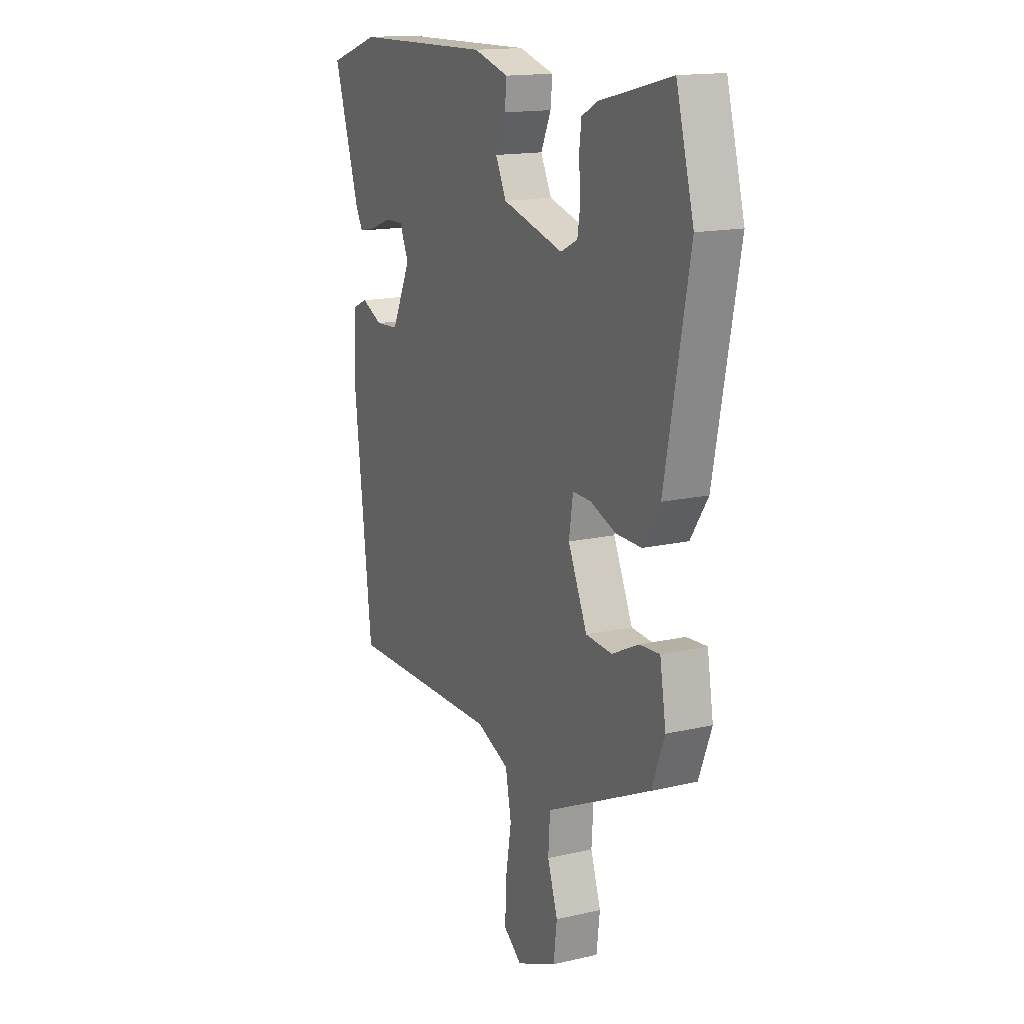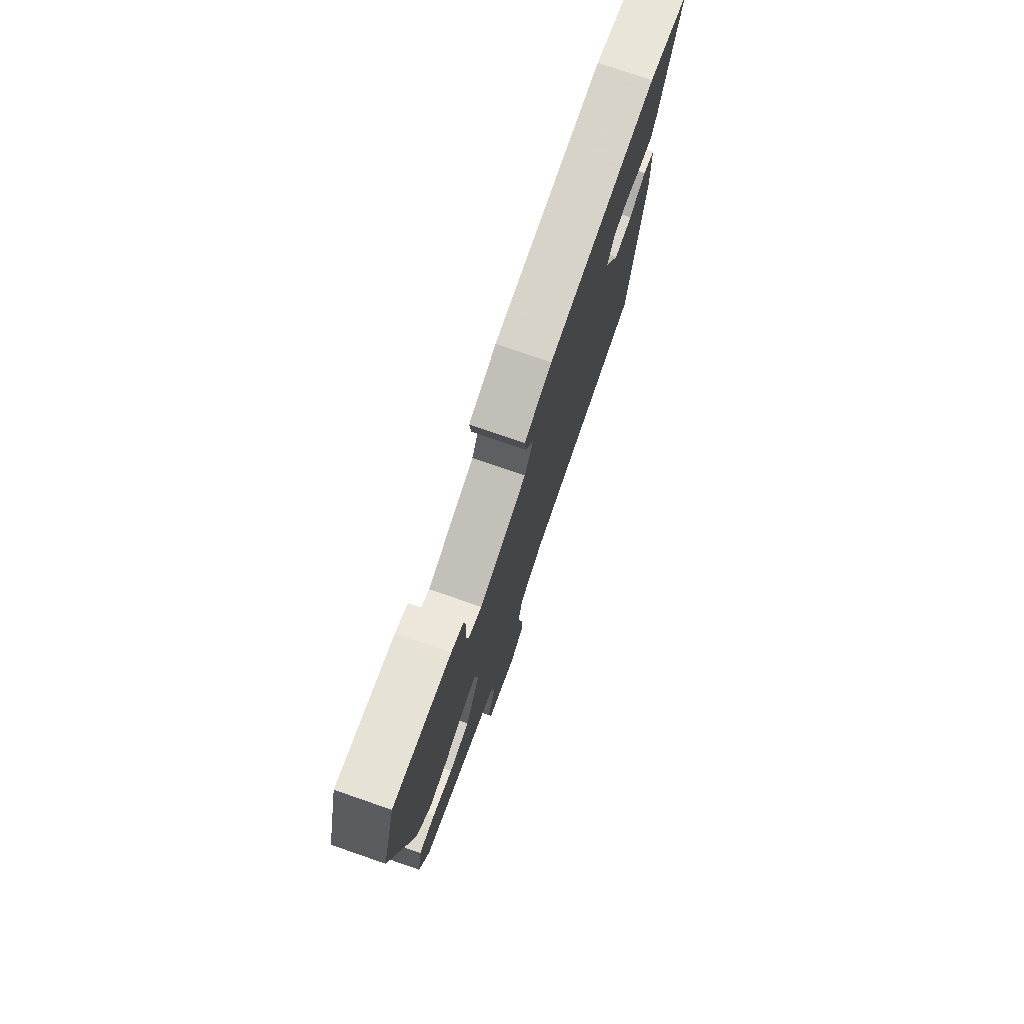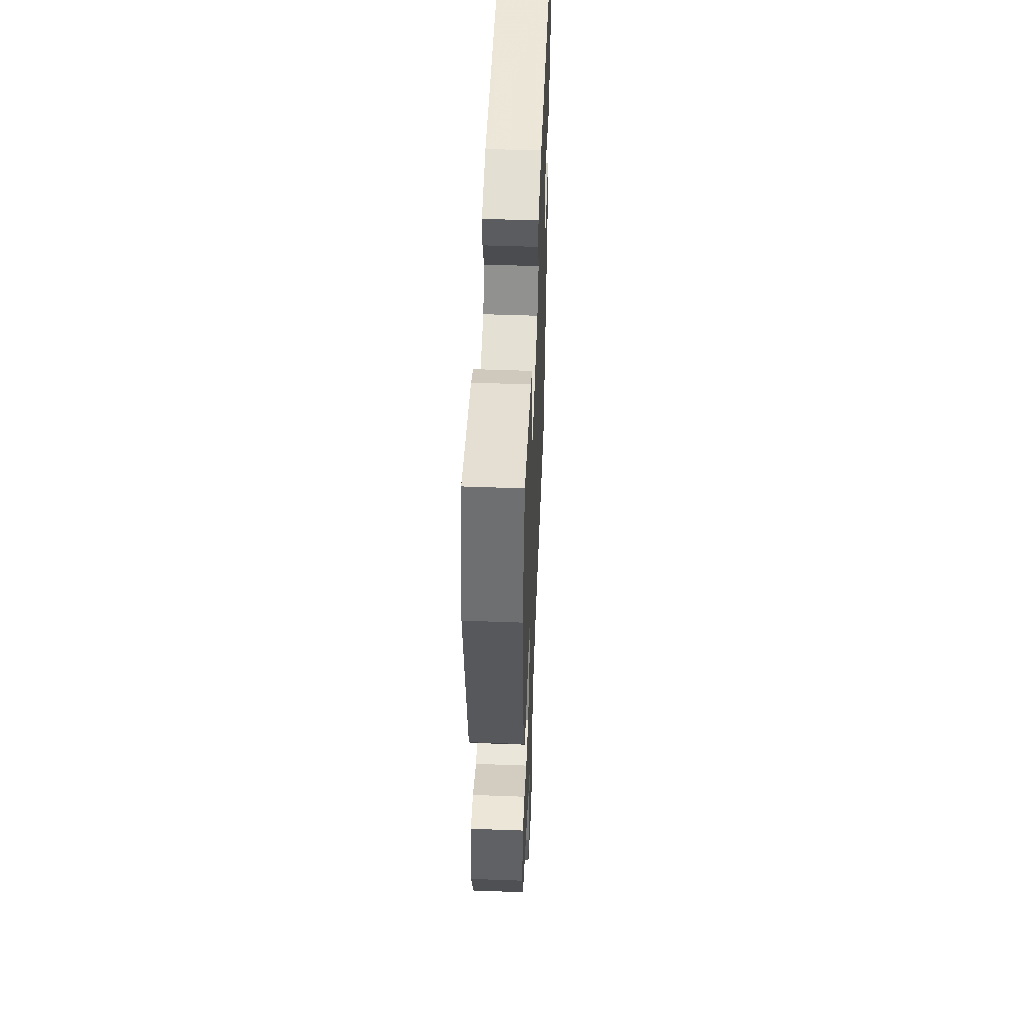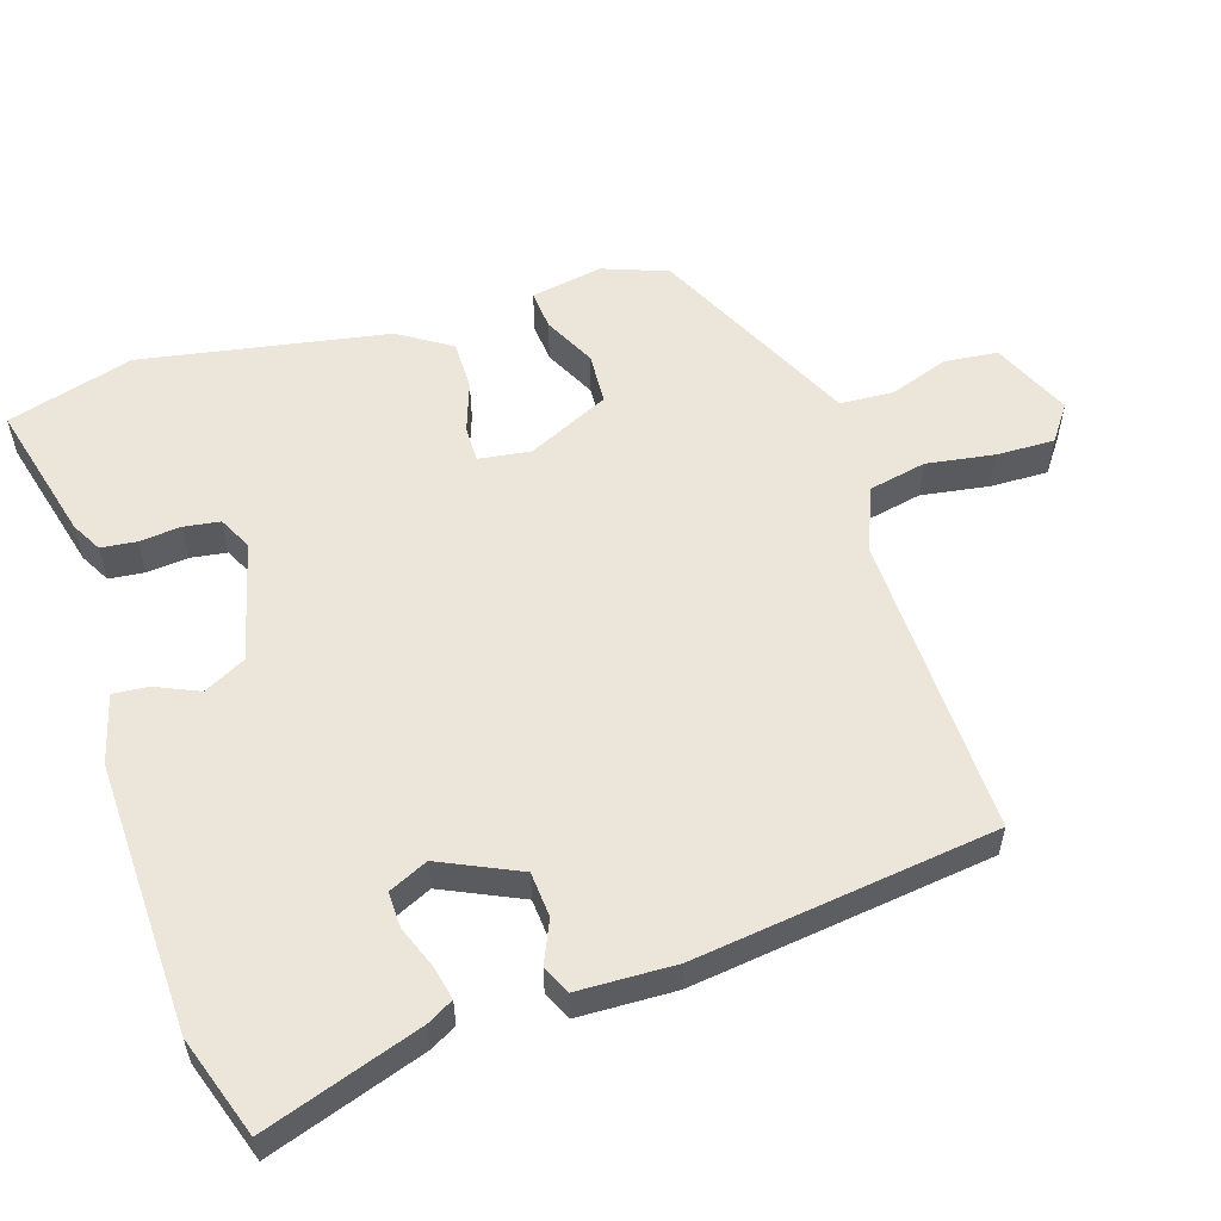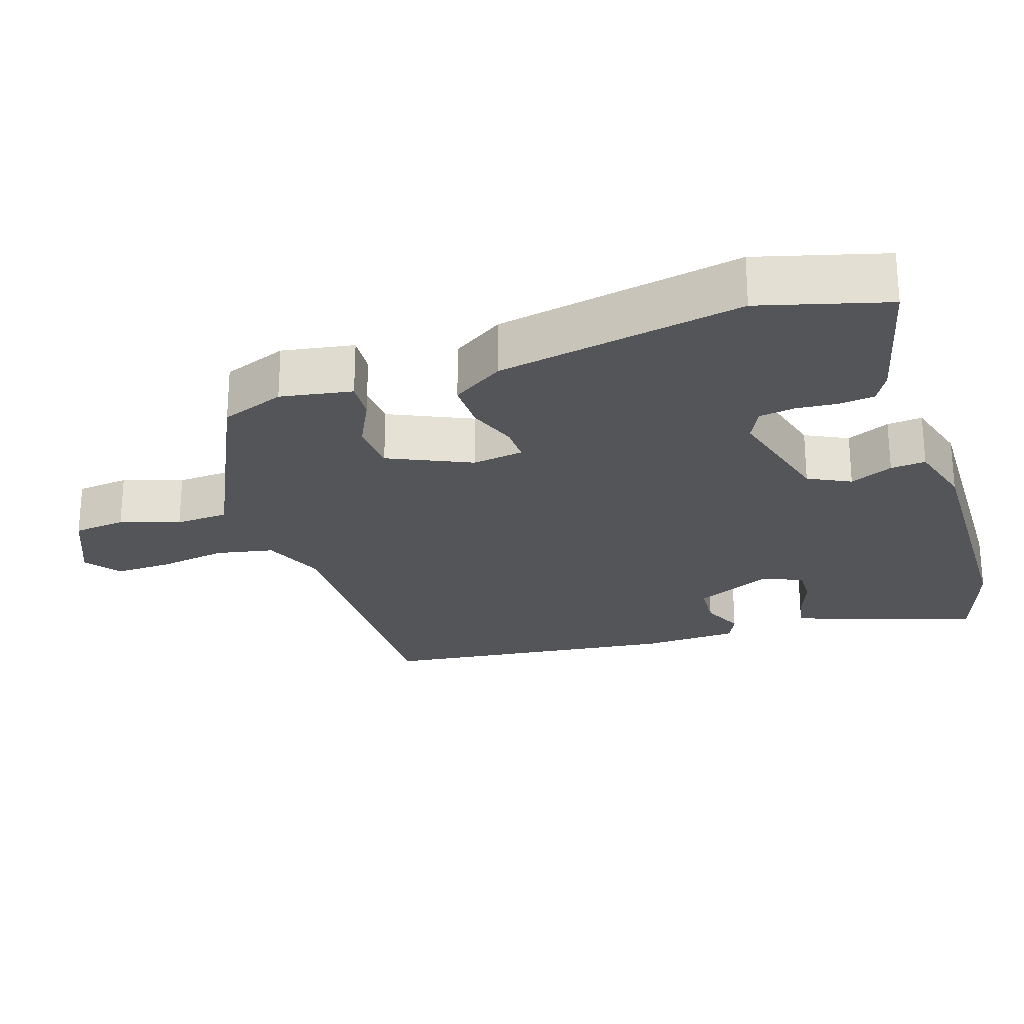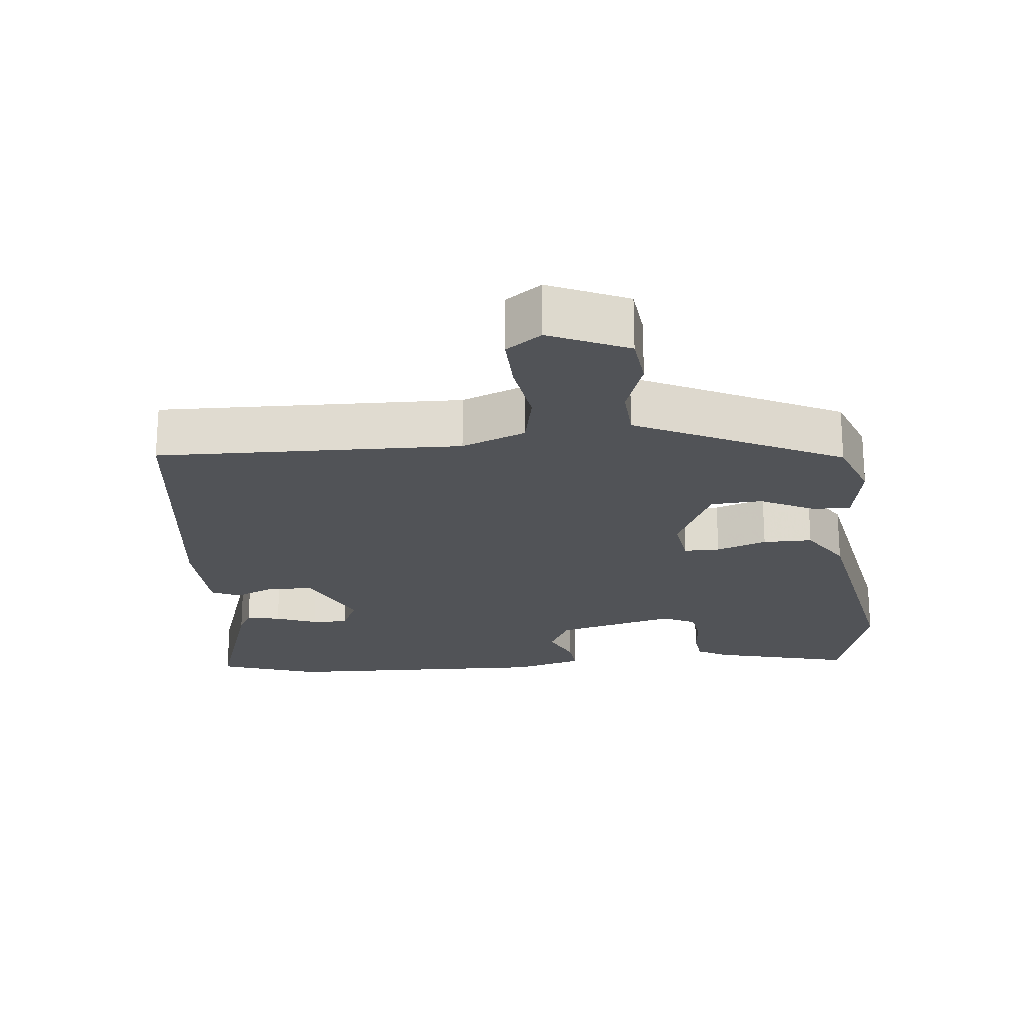
<metadata>
{"format":"obj","ext":"obj","renderer":"f3d","projection":"perspective","resolution":1024,"background":"white","views":[{"elev":15.6,"azim":-115.8,"up":"+Z"},{"elev":76.9,"azim":-71.0,"up":"+Z"},{"elev":50.5,"azim":-87.7,"up":"+Z"},{"elev":56.1,"azim":71.6,"up":"+Y"},{"elev":-24.5,"azim":-72.0,"up":"+Y"},{"elev":-21.8,"azim":-174.8,"up":"+Y"}]}
</metadata>
<code>
v 0.452 0.07 0.515
v 0.595 0.07 0.469
v 0.524 0.07 0.246
v 0.504 0.07 0.209
v 0.456 0.07 0.219
v 0.397 0.07 0.241
v 0.346 0.07 0.242
v 0.321 0.07 0.186
v 0.374 0.07 0.075
v 0.438 0.07 0.071
v 0.497 0.07 0.098
v 0.538 0.07 0.08
v 0.544 0.07 -0.058
v 0.495 0.07 -0.484
v 0.065 0.07 -0.478
v -0.025 0.07 -0.515
v -0.041 0.07 -0.597
v -0.025 0.07 -0.693
v -0.022 0.07 -0.775
v -0.072 0.07 -0.812
v -0.184 0.07 -0.763
v -0.193 0.07 -0.688
v -0.165 0.07 -0.604
v -0.17 0.07 -0.528
v -0.276 0.07 -0.478
v -0.461 0.07 -0.39
v -0.496 0.07 -0.299
v -0.479 0.07 -0.197
v -0.423 0.07 -0.201
v -0.349 0.07 -0.237
v -0.276 0.07 -0.232
v -0.223 0.07 -0.115
v -0.234 0.07 -0.042
v -0.285 0.07 -0.043
v -0.356 0.07 -0.069
v -0.426 0.07 -0.07
v -0.474 0.07 0.003
v -0.541 0.07 0.351
v -0.492 0.07 0.531
v -0.293 0.07 0.483
v -0.25 0.07 0.46
v -0.244 0.07 0.41
v -0.249 0.07 0.351
v -0.241 0.07 0.3
v -0.194 0.07 0.277
v -0.025 0.07 0.323
v 0.005 0.07 0.383
v -0.023 0.07 0.444
v -0.028 0.07 0.494
v 0.069 0.07 0.522
v 0.452 0 0.515
v 0.595 0 0.469
v 0.524 0 0.246
v 0.504 0 0.209
v 0.456 0 0.219
v 0.397 0 0.241
v 0.346 0 0.242
v 0.321 0 0.186
v 0.374 0 0.075
v 0.438 0 0.071
v 0.497 0 0.098
v 0.538 0 0.08
v 0.544 0 -0.058
v 0.495 0 -0.484
v 0.065 0 -0.478
v -0.025 0 -0.515
v -0.041 0 -0.597
v -0.025 0 -0.693
v -0.022 0 -0.775
v -0.072 0 -0.812
v -0.184 0 -0.763
v -0.193 0 -0.688
v -0.165 0 -0.604
v -0.17 0 -0.528
v -0.276 0 -0.478
v -0.461 0 -0.39
v -0.496 0 -0.299
v -0.479 0 -0.197
v -0.423 0 -0.201
v -0.349 0 -0.237
v -0.276 0 -0.232
v -0.223 0 -0.115
v -0.234 0 -0.042
v -0.285 0 -0.043
v -0.356 0 -0.069
v -0.426 0 -0.07
v -0.474 0 0.003
v -0.541 0 0.351
v -0.492 0 0.531
v -0.293 0 0.483
v -0.25 0 0.46
v -0.244 0 0.41
v -0.249 0 0.351
v -0.241 0 0.3
v -0.194 0 0.277
v -0.025 0 0.323
v 0.005 0 0.383
v -0.023 0 0.444
v -0.028 0 0.494
v 0.069 0 0.522
f 2 3 4
f 1 2 4
f 50 1 4
f 49 50 4
f 48 49 4
f 47 48 4
f 41 42 43
f 40 41 43
f 39 40 43
f 38 39 43
f 37 38 43
f 36 37 43
f 35 36 43
f 34 35 43
f 33 34 43 44
f 32 33 44 45
f 28 29 30
f 27 28 30
f 26 27 30
f 25 26 30
f 24 25 30
f 24 30 31
f 21 22 23
f 20 21 23
f 19 20 23
f 18 19 23
f 17 18 23
f 16 17 23 24
f 24 31 32
f 16 24 32
f 15 16 32
f 13 14 15
f 12 13 15
f 11 12 15
f 10 11 15
f 4 5 6
f 47 4 6
f 46 47 6 7
f 46 7 8
f 45 46 8
f 32 45 8
f 9 10 15 32
f 8 9 32
f 54 53 52
f 54 52 51
f 54 51 100
f 54 100 99
f 54 99 98
f 54 98 97
f 93 92 91
f 93 91 90
f 93 90 89
f 93 89 88
f 93 88 87
f 93 87 86
f 93 86 85
f 93 85 84
f 94 93 84 83
f 95 94 83 82
f 80 79 78
f 80 78 77
f 80 77 76
f 80 76 75
f 80 75 74
f 81 80 74
f 73 72 71
f 73 71 70
f 73 70 69
f 73 69 68
f 73 68 67
f 74 73 67 66
f 82 81 74
f 82 74 66
f 82 66 65
f 65 64 63
f 65 63 62
f 65 62 61
f 65 61 60
f 56 55 54
f 56 54 97
f 57 56 97 96
f 58 57 96
f 58 96 95
f 58 95 82
f 82 65 60 59
f 82 59 58
f 1 51 52 2
f 2 52 53 3
f 3 53 54 4
f 4 54 55 5
f 5 55 56 6
f 6 56 57 7
f 7 57 58 8
f 8 58 59 9
f 9 59 60 10
f 10 60 61 11
f 11 61 62 12
f 12 62 63 13
f 13 63 64 14
f 14 64 65 15
f 15 65 66 16
f 16 66 67 17
f 17 67 68 18
f 18 68 69 19
f 19 69 70 20
f 20 70 71 21
f 21 71 72 22
f 22 72 73 23
f 23 73 74 24
f 24 74 75 25
f 25 75 76 26
f 26 76 77 27
f 27 77 78 28
f 28 78 79 29
f 29 79 80 30
f 30 80 81 31
f 31 81 82 32
f 32 82 83 33
f 33 83 84 34
f 34 84 85 35
f 35 85 86 36
f 36 86 87 37
f 37 87 88 38
f 38 88 89 39
f 39 89 90 40
f 40 90 91 41
f 41 91 92 42
f 42 92 93 43
f 43 93 94 44
f 44 94 95 45
f 45 95 96 46
f 46 96 97 47
f 47 97 98 48
f 48 98 99 49
f 49 99 100 50
f 50 100 51 1

</code>
